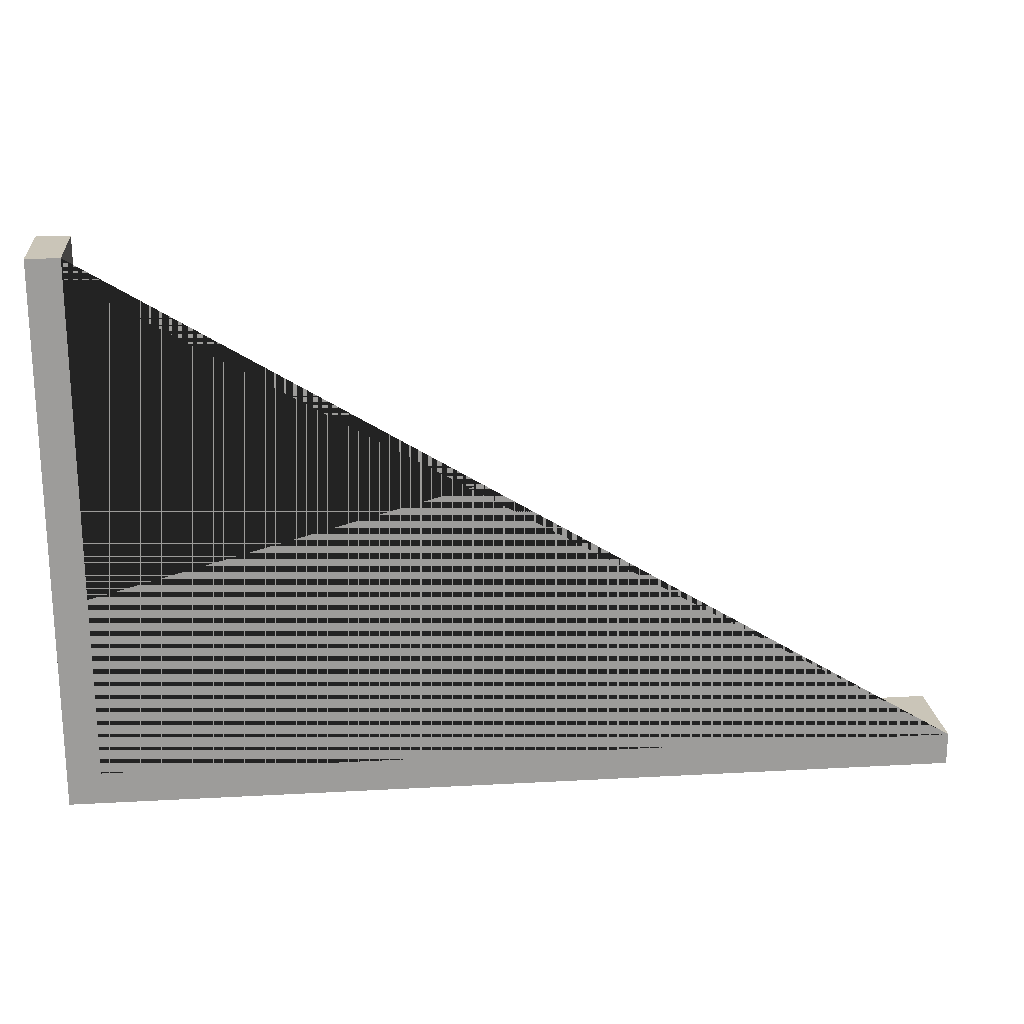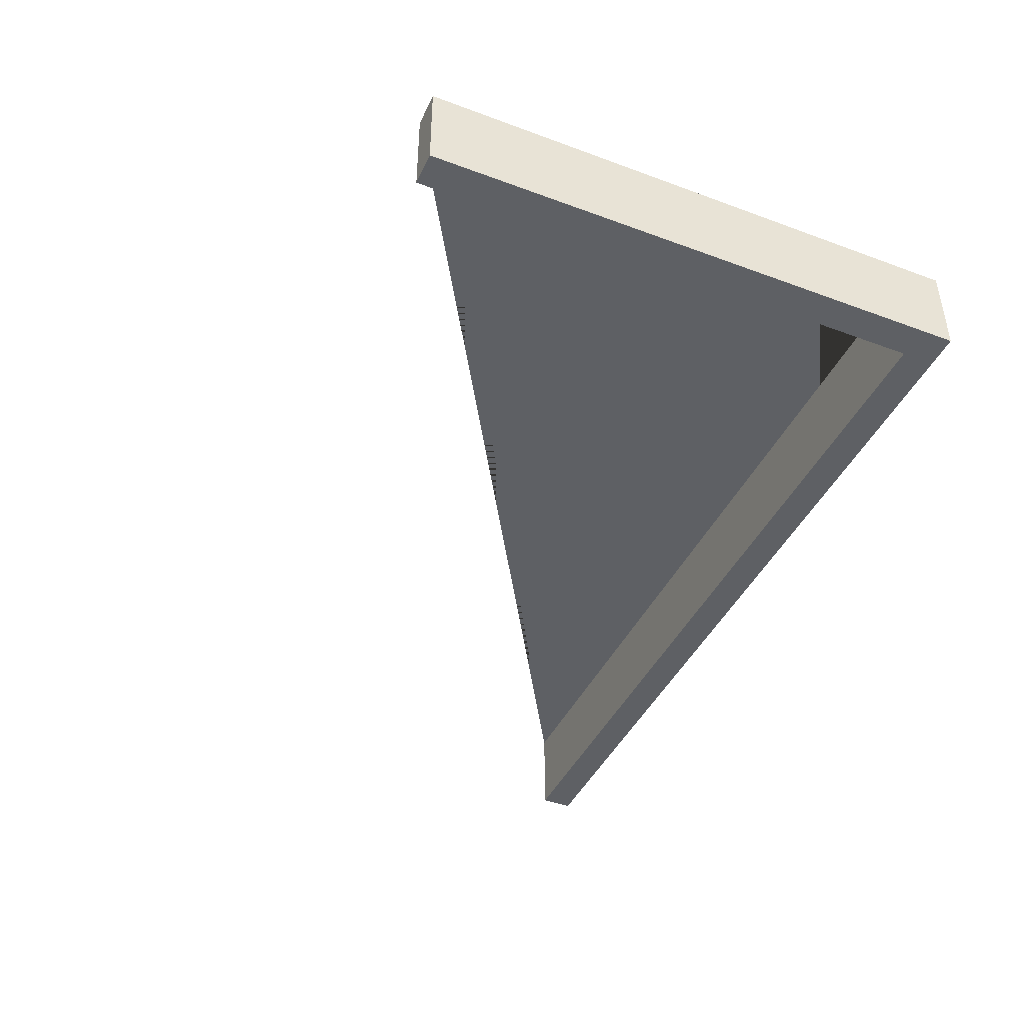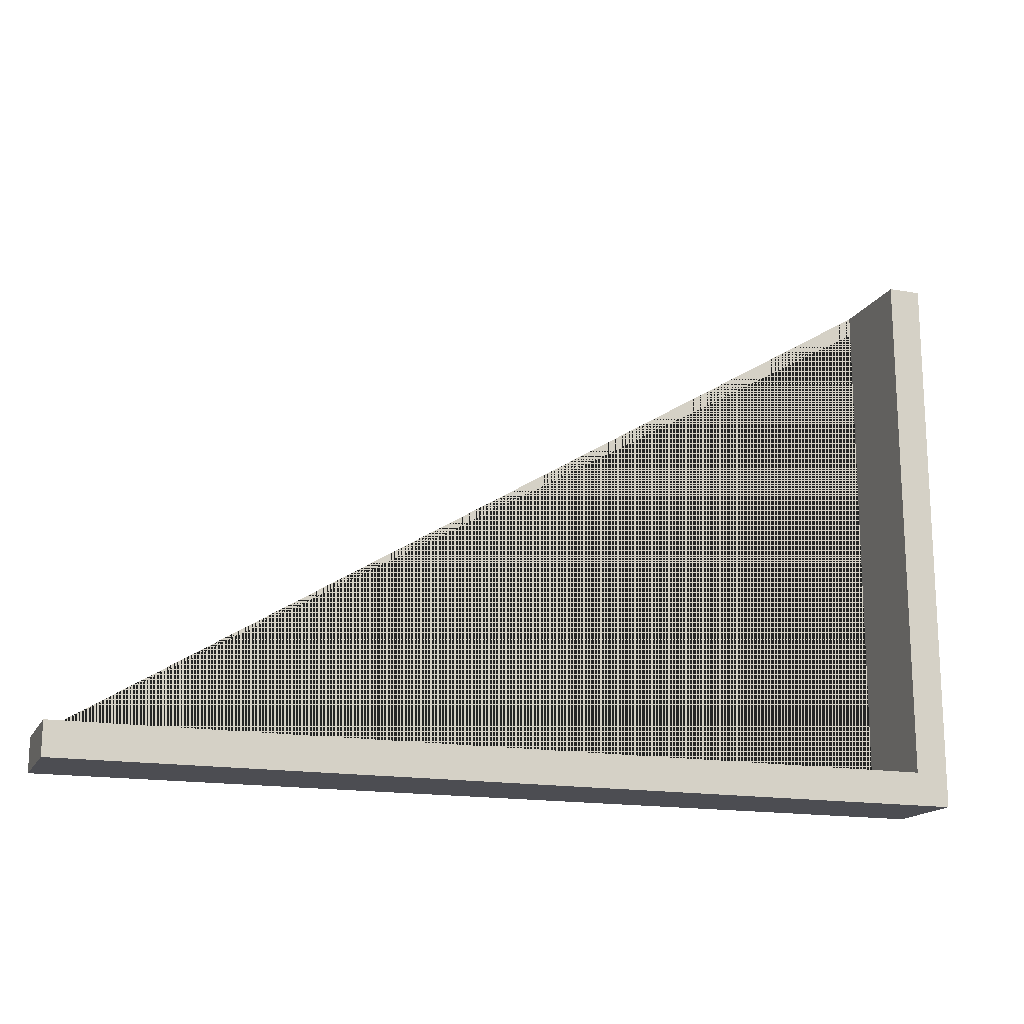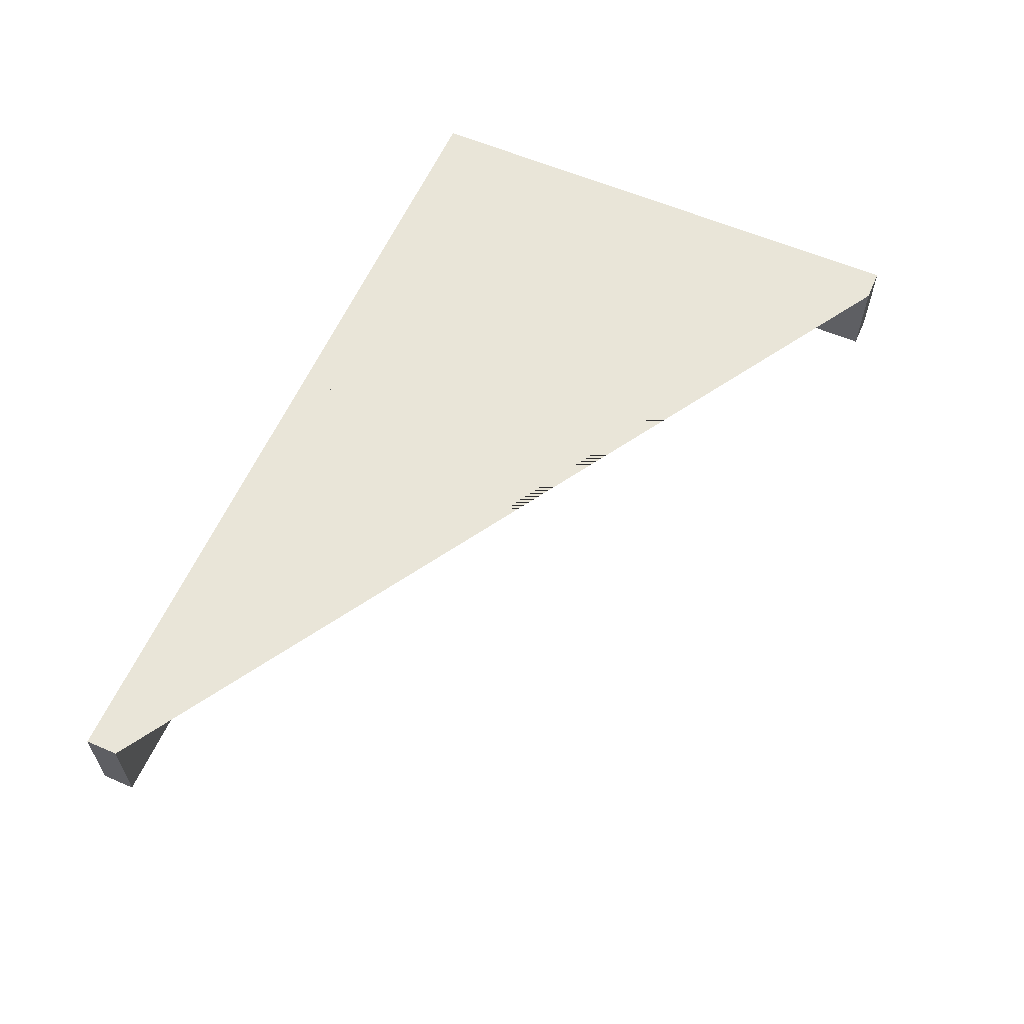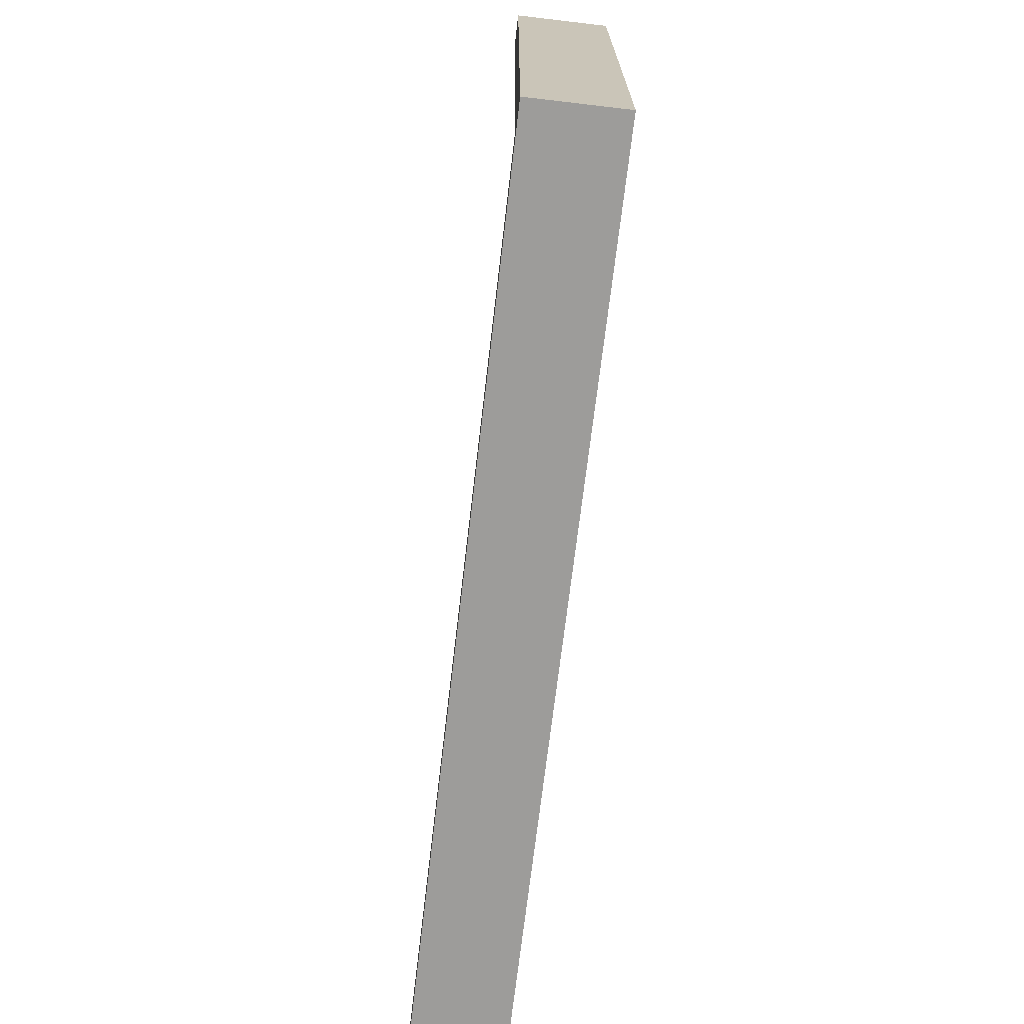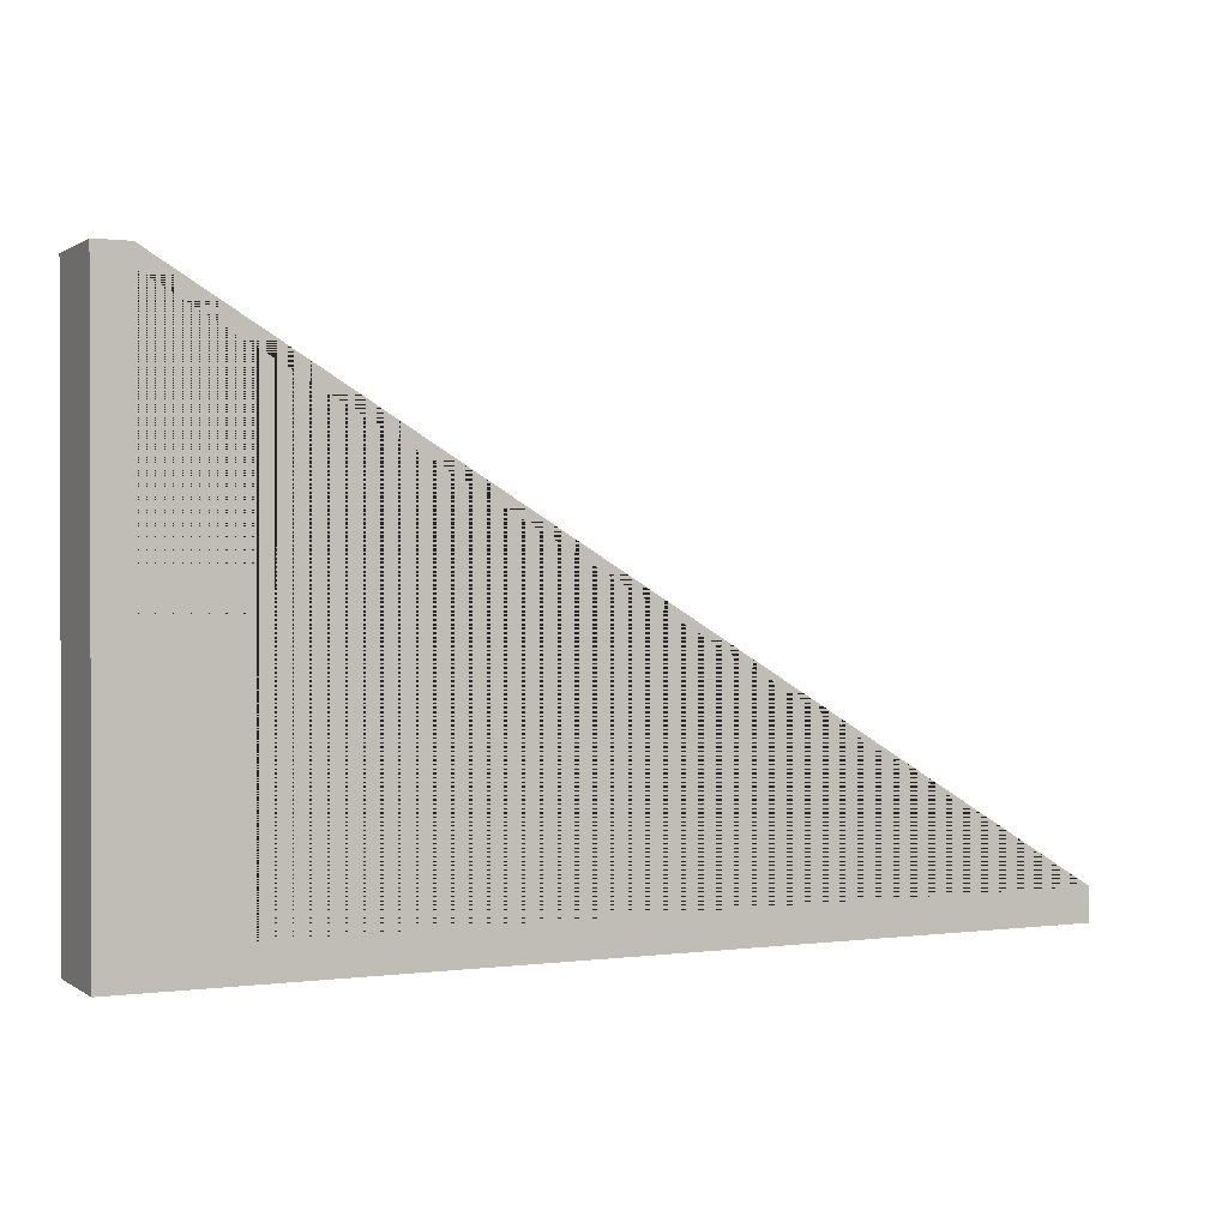
<metadata>
{"format":"obj","ext":"obj","renderer":"f3d","projection":"perspective","resolution":1024,"background":"white","views":[{"elev":20.3,"azim":174.2,"up":"+Z"},{"elev":-42.8,"azim":66.3,"up":"+Y"},{"elev":-16.4,"azim":-19.5,"up":"+Z"},{"elev":59.7,"azim":-66.3,"up":"+Y"},{"elev":-70.0,"azim":83.3,"up":"+Z"},{"elev":0.8,"azim":154.0,"up":"+Z"}]}
</metadata>
<code>
g Mesh1 Model
v 10.84 0 0.7973
v -28.35 0 0.7973
v -28.35 0 -0.7027
v 12.34 0 -0.7027
v 12.34 0 24.48
v 10.84 0 24.48
f 1 2 3 4 5 6
v 10.84 4.188 0.7973
v -28.35 4.188 0.7973
f 2 1 7 8
v 10.84 4.188 24.48
f 1 6 9 7
v 12.34 4.188 24.48
f 6 5 10 9
v 12.34 4.188 -0.7027
f 5 4 11 10
v -28.35 4.188 -0.7027
f 4 3 12 11
f 3 2 8 12
f 8 7 9 10 11 12

</code>
